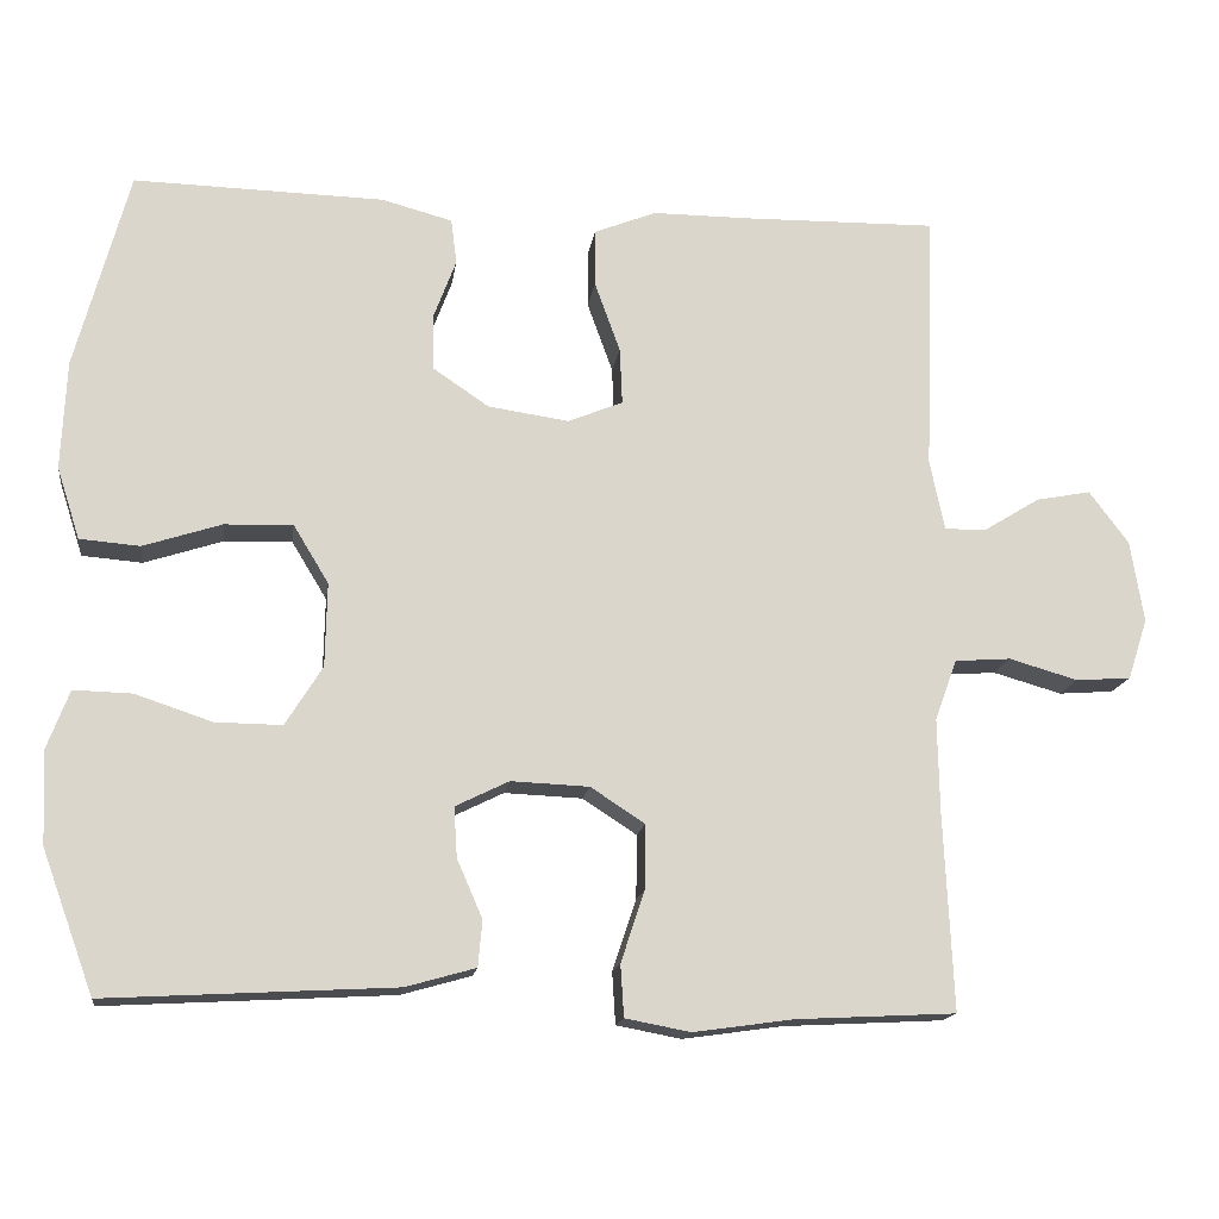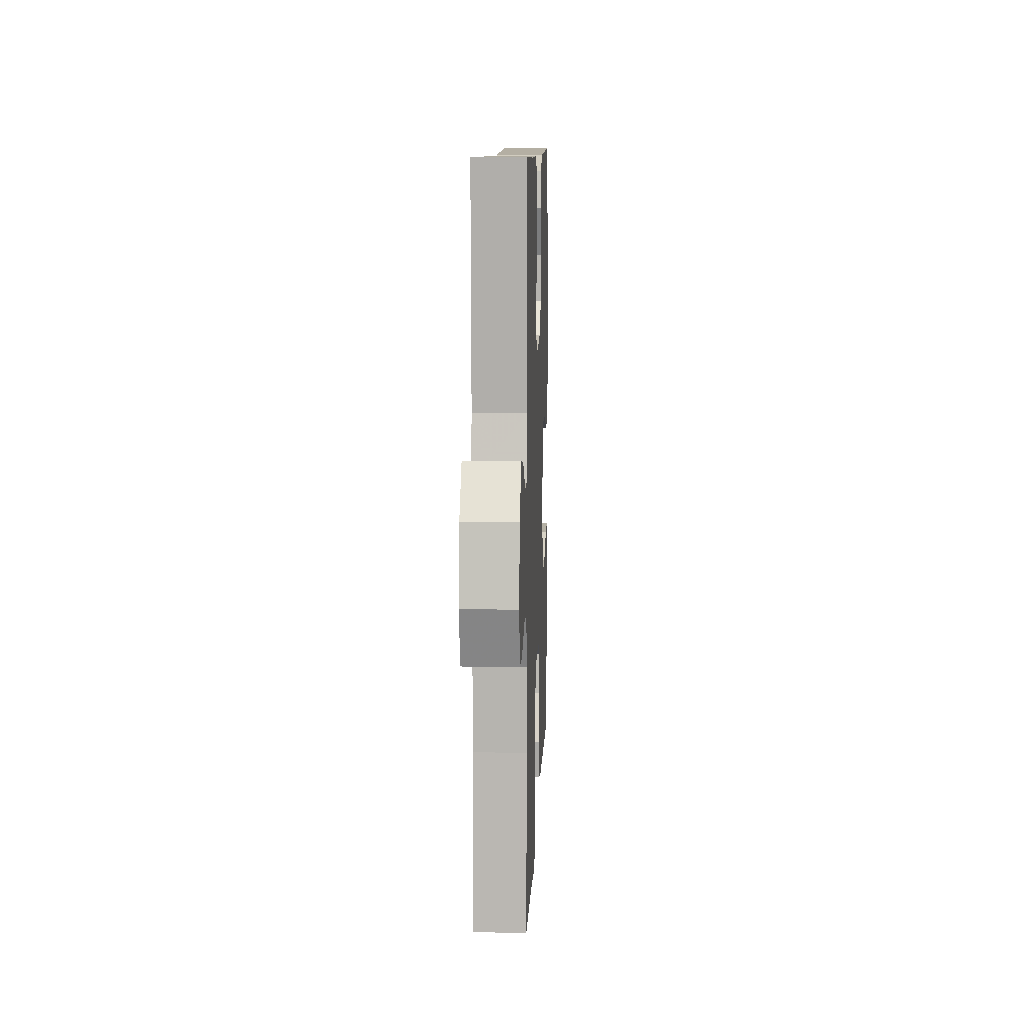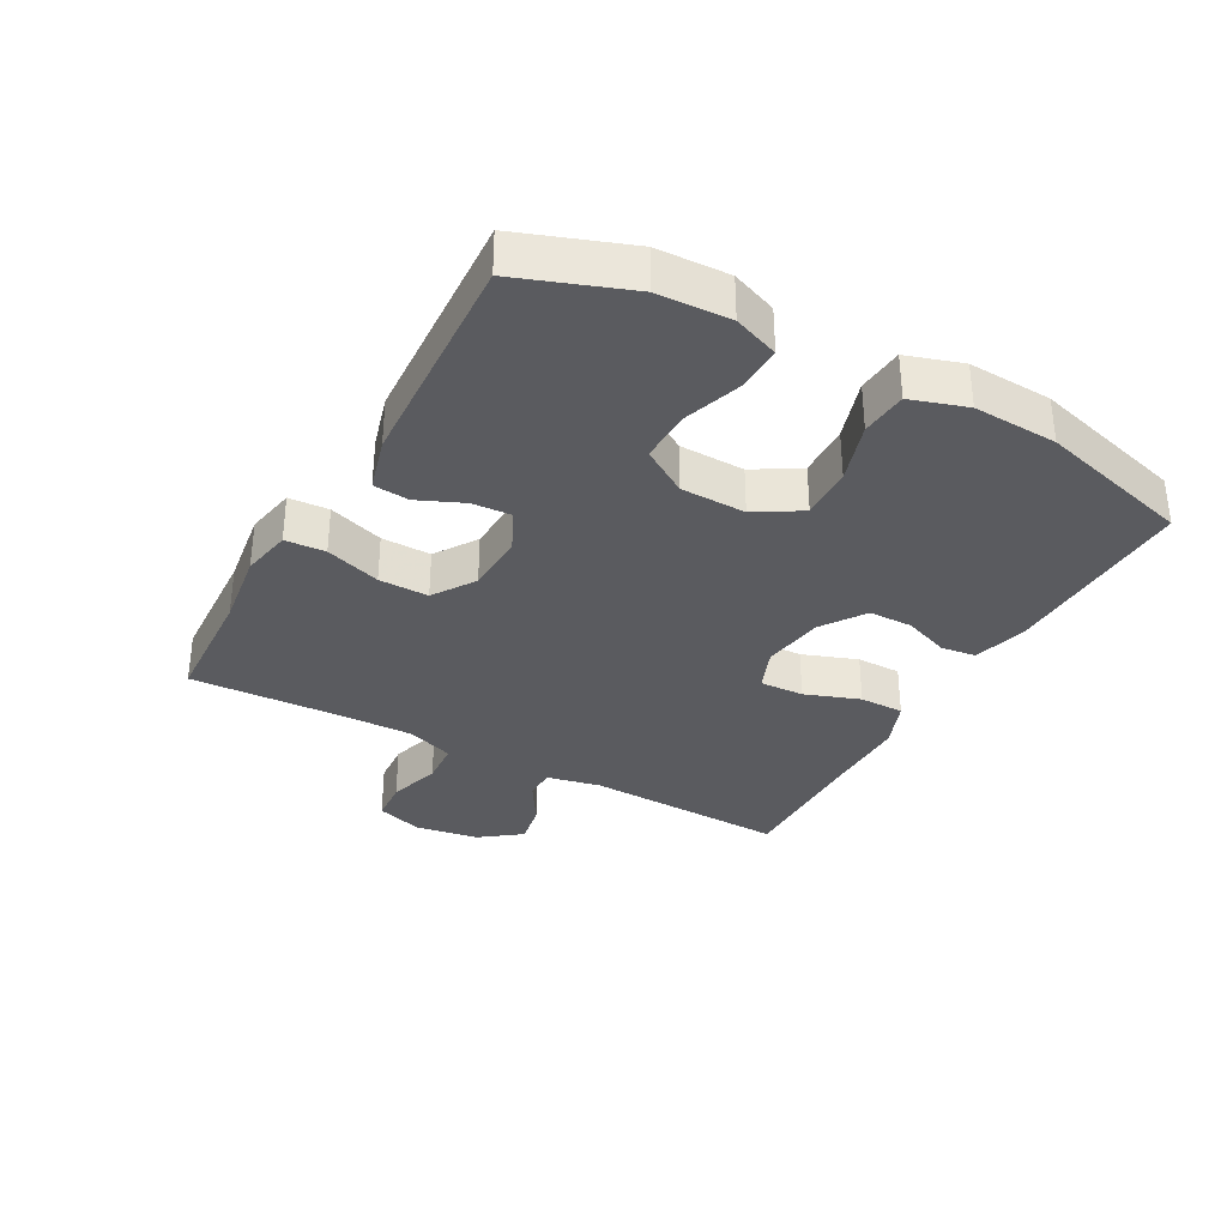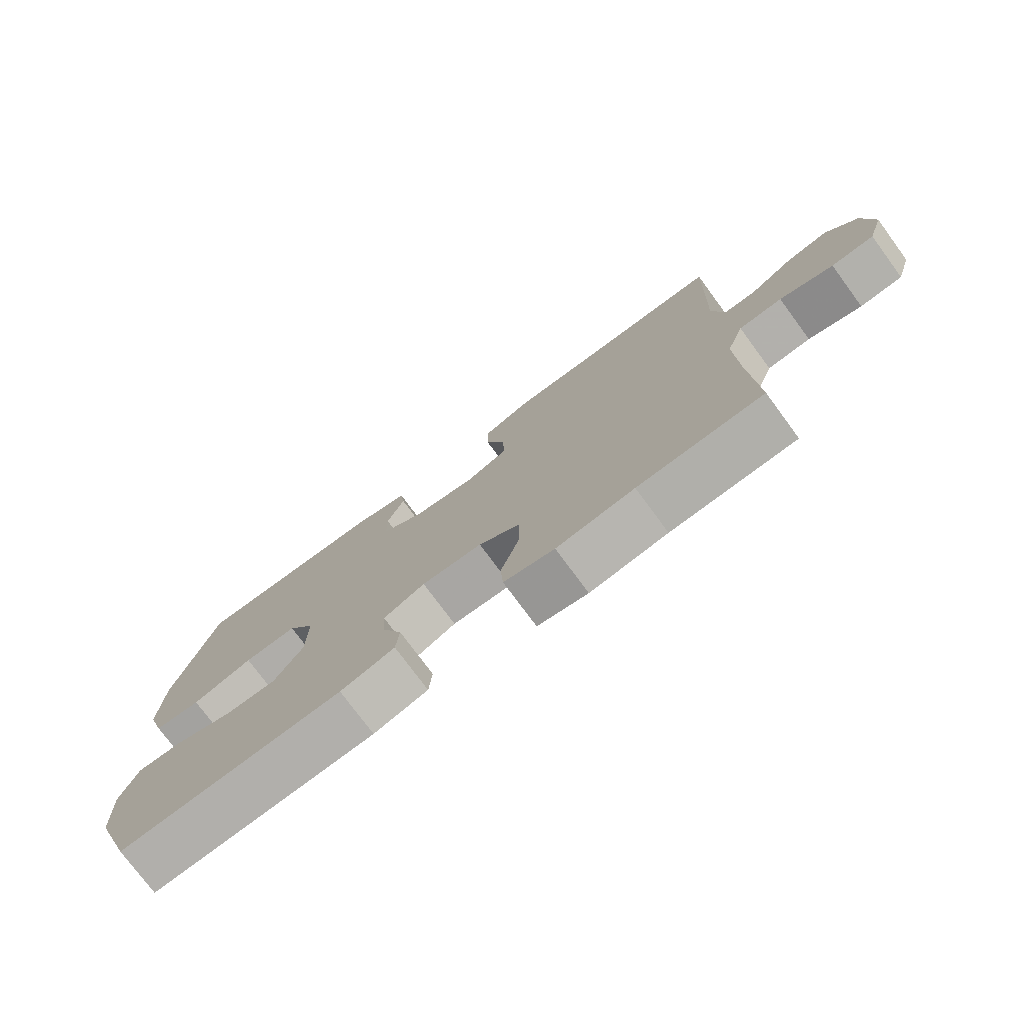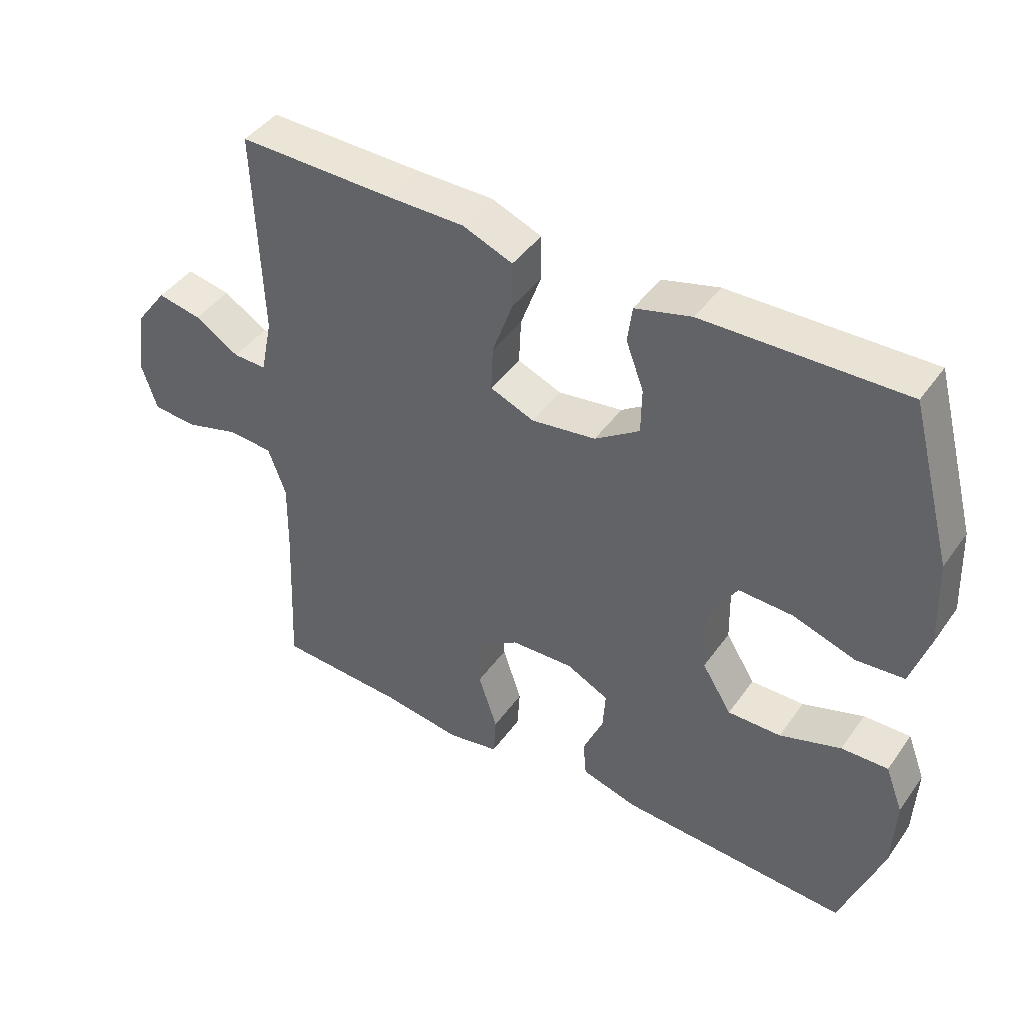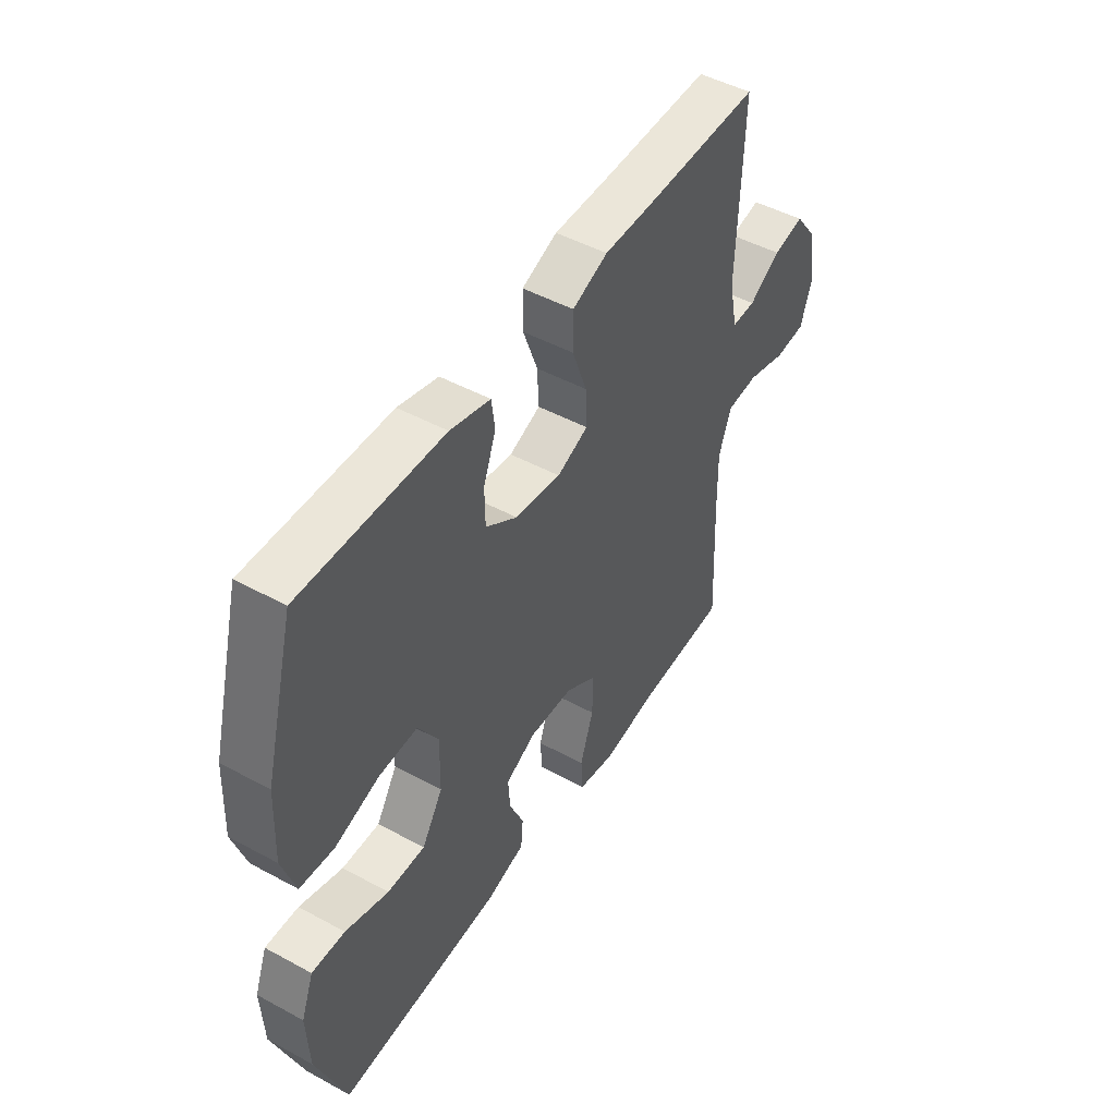
<metadata>
{"format":"obj","ext":"obj","renderer":"f3d","projection":"perspective","resolution":1024,"background":"white","views":[{"elev":-15.5,"azim":-7.9,"up":"+Z"},{"elev":9.9,"azim":92.3,"up":"+Z"},{"elev":-33.4,"azim":-119.0,"up":"+Y"},{"elev":-76.0,"azim":36.4,"up":"+Z"},{"elev":43.4,"azim":-147.2,"up":"+Z"},{"elev":48.2,"azim":-58.7,"up":"+Z"}]}
</metadata>
<code>
v 0.5 0.07 0.5
v 0.489 0.07 0.182
v 0.507 0.07 0.096
v 0.558 0.07 0.097
v 0.626 0.07 0.139
v 0.693 0.07 0.152
v 0.741 0.07 0.088
v 0.757 0.07 -0.012
v 0.733 0.07 -0.086
v 0.666 0.07 -0.091
v 0.582 0.07 -0.067
v 0.514 0.07 -0.072
v 0.487 0.07 -0.146
v 0.489 0.07 -0.26
v 0.5 0.07 -0.5
v 0.305 0.07 -0.51
v 0.184 0.07 -0.527
v 0.105 0.07 -0.512
v 0.101 0.07 -0.449
v 0.13 0.07 -0.362
v 0.131 0.07 -0.284
v 0.065 0.07 -0.241
v -0.03 0.07 -0.237
v -0.095 0.07 -0.269
v -0.091 0.07 -0.33
v -0.06 0.07 -0.401
v -0.065 0.07 -0.457
v -0.15 0.07 -0.481
v -0.5 0.07 -0.5
v -0.563 0.07 -0.328
v -0.568 0.07 -0.215
v -0.541 0.07 -0.144
v -0.47 0.07 -0.146
v -0.377 0.07 -0.177
v -0.296 0.07 -0.178
v -0.251 0.07 -0.106
v -0.249 0.07 -0.004
v -0.292 0.07 0.067
v -0.375 0.07 0.064
v -0.47 0.07 0.033
v -0.543 0.07 0.039
v -0.571 0.07 0.126
v -0.565 0.07 0.258
v -0.5 0.07 0.5
v -0.196 0.07 0.493
v -0.11 0.07 0.47
v -0.103 0.07 0.415
v -0.13 0.07 0.343
v -0.129 0.07 0.274
v -0.061 0.07 0.228
v 0.037 0.07 0.214
v 0.104 0.07 0.241
v 0.101 0.07 0.31
v 0.07 0.07 0.396
v 0.07 0.07 0.466
v 0.146 0.07 0.496
v 0.264 0.07 0.496
v 0.5 0 0.5
v 0.489 0 0.182
v 0.507 0 0.096
v 0.558 0 0.097
v 0.626 0 0.139
v 0.693 0 0.152
v 0.741 0 0.088
v 0.757 0 -0.012
v 0.733 0 -0.086
v 0.666 0 -0.091
v 0.582 0 -0.067
v 0.514 0 -0.072
v 0.487 0 -0.146
v 0.489 0 -0.26
v 0.5 0 -0.5
v 0.305 0 -0.51
v 0.184 0 -0.527
v 0.105 0 -0.512
v 0.101 0 -0.449
v 0.13 0 -0.362
v 0.131 0 -0.284
v 0.065 0 -0.241
v -0.03 0 -0.237
v -0.095 0 -0.269
v -0.091 0 -0.33
v -0.06 0 -0.401
v -0.065 0 -0.457
v -0.15 0 -0.481
v -0.5 0 -0.5
v -0.563 0 -0.328
v -0.568 0 -0.215
v -0.541 0 -0.144
v -0.47 0 -0.146
v -0.377 0 -0.177
v -0.296 0 -0.178
v -0.251 0 -0.106
v -0.249 0 -0.004
v -0.292 0 0.067
v -0.375 0 0.064
v -0.47 0 0.033
v -0.543 0 0.039
v -0.571 0 0.126
v -0.565 0 0.258
v -0.5 0 0.5
v -0.196 0 0.493
v -0.11 0 0.47
v -0.103 0 0.415
v -0.13 0 0.343
v -0.129 0 0.274
v -0.061 0 0.228
v 0.037 0 0.214
v 0.104 0 0.241
v 0.101 0 0.31
v 0.07 0 0.396
v 0.07 0 0.466
v 0.146 0 0.496
v 0.264 0 0.496
f 55 56 57
f 54 55 57
f 53 54 57
f 57 1 2
f 53 57 2
f 52 53 2
f 51 52 2 3
f 50 51 3
f 46 47 48
f 45 46 48
f 44 45 48
f 43 44 48
f 42 43 48
f 41 42 48
f 40 41 48
f 39 40 48
f 38 39 48 49
f 37 38 49 50
f 32 33 34
f 31 32 34
f 30 31 34
f 29 30 34
f 28 29 34
f 27 28 34
f 26 27 34
f 25 26 34
f 24 25 34 35
f 23 24 35 36
f 18 19 20
f 17 18 20
f 16 17 20
f 16 20 21
f 15 16 21
f 14 15 21
f 13 14 21 22
f 9 10 11
f 8 9 11
f 7 8 11
f 6 7 11
f 5 6 11
f 4 5 11
f 3 4 11 12
f 36 37 50
f 23 36 50
f 22 23 50
f 13 22 50
f 12 13 50
f 3 12 50
f 114 113 112
f 114 112 111
f 114 111 110
f 59 58 114
f 59 114 110
f 59 110 109
f 60 59 109 108
f 60 108 107
f 105 104 103
f 105 103 102
f 105 102 101
f 105 101 100
f 105 100 99
f 105 99 98
f 105 98 97
f 105 97 96
f 106 105 96 95
f 107 106 95 94
f 91 90 89
f 91 89 88
f 91 88 87
f 91 87 86
f 91 86 85
f 91 85 84
f 91 84 83
f 91 83 82
f 92 91 82 81
f 93 92 81 80
f 77 76 75
f 77 75 74
f 77 74 73
f 78 77 73
f 78 73 72
f 78 72 71
f 79 78 71 70
f 68 67 66
f 68 66 65
f 68 65 64
f 68 64 63
f 68 63 62
f 68 62 61
f 69 68 61 60
f 107 94 93
f 107 93 80
f 107 80 79
f 107 79 70
f 107 70 69
f 107 69 60
f 1 58 59 2
f 2 59 60 3
f 3 60 61 4
f 4 61 62 5
f 5 62 63 6
f 6 63 64 7
f 7 64 65 8
f 8 65 66 9
f 9 66 67 10
f 10 67 68 11
f 11 68 69 12
f 12 69 70 13
f 13 70 71 14
f 14 71 72 15
f 15 72 73 16
f 16 73 74 17
f 17 74 75 18
f 18 75 76 19
f 19 76 77 20
f 20 77 78 21
f 21 78 79 22
f 22 79 80 23
f 23 80 81 24
f 24 81 82 25
f 25 82 83 26
f 26 83 84 27
f 27 84 85 28
f 28 85 86 29
f 29 86 87 30
f 30 87 88 31
f 31 88 89 32
f 32 89 90 33
f 33 90 91 34
f 34 91 92 35
f 35 92 93 36
f 36 93 94 37
f 37 94 95 38
f 38 95 96 39
f 39 96 97 40
f 40 97 98 41
f 41 98 99 42
f 42 99 100 43
f 43 100 101 44
f 44 101 102 45
f 45 102 103 46
f 46 103 104 47
f 47 104 105 48
f 48 105 106 49
f 49 106 107 50
f 50 107 108 51
f 51 108 109 52
f 52 109 110 53
f 53 110 111 54
f 54 111 112 55
f 55 112 113 56
f 56 113 114 57
f 57 114 58 1

</code>
